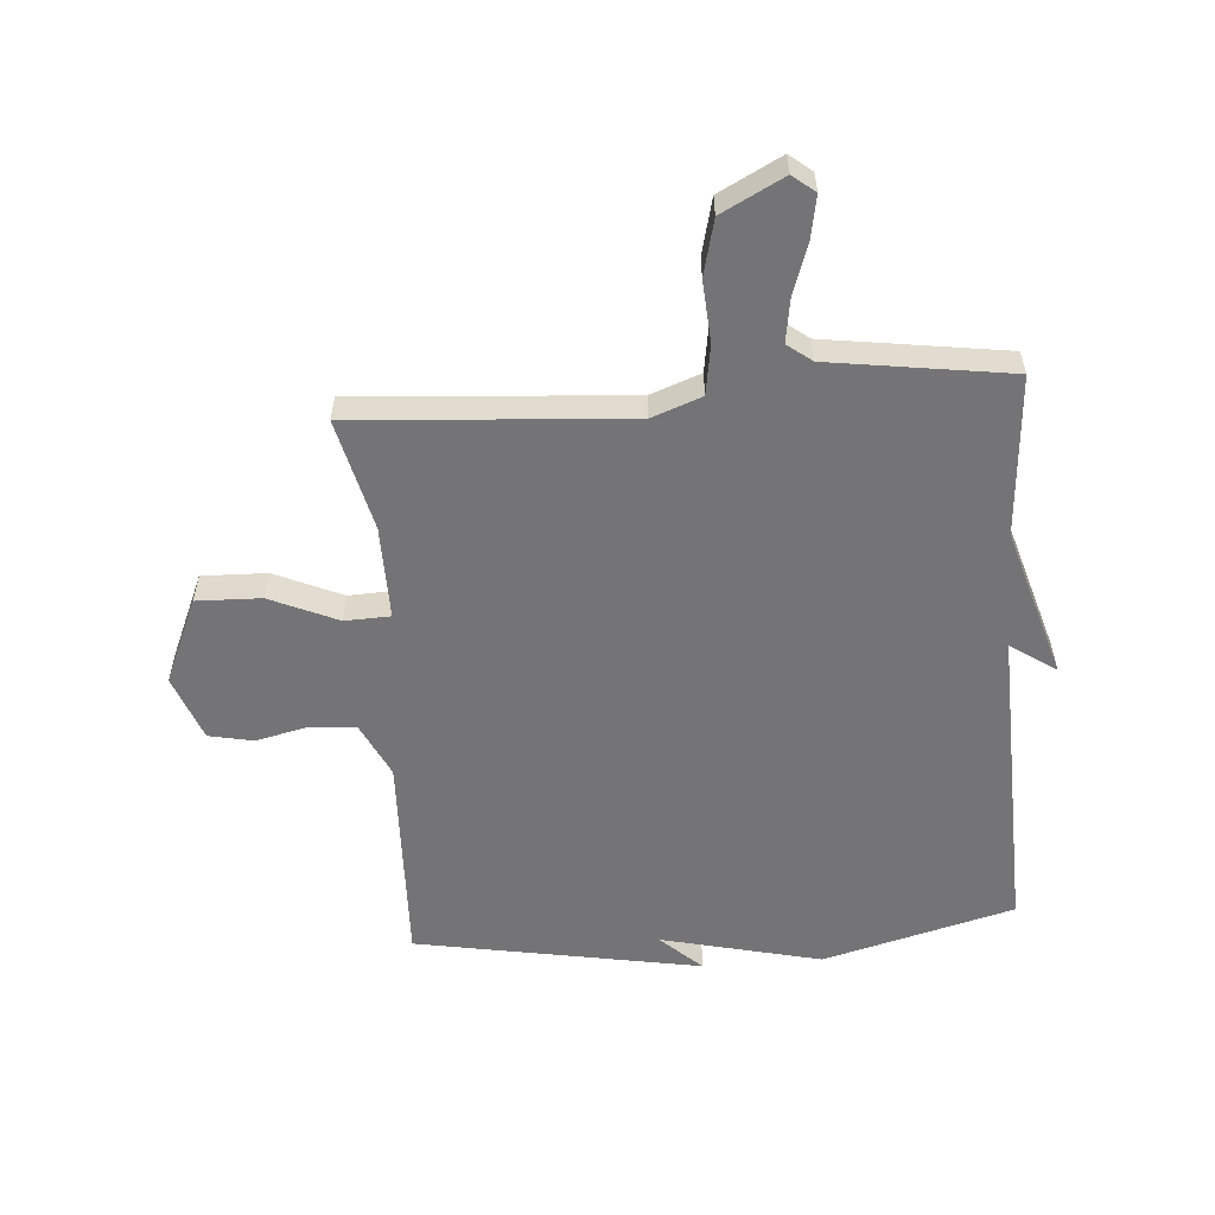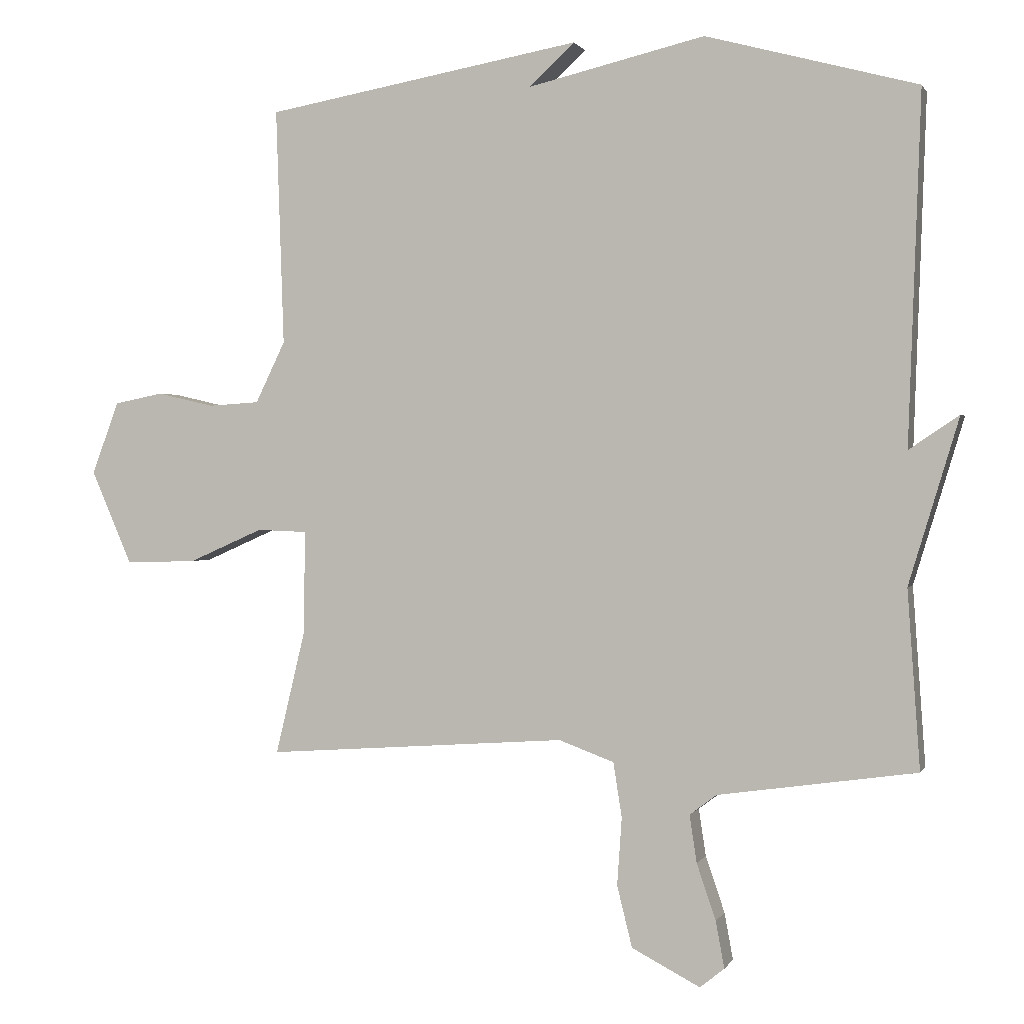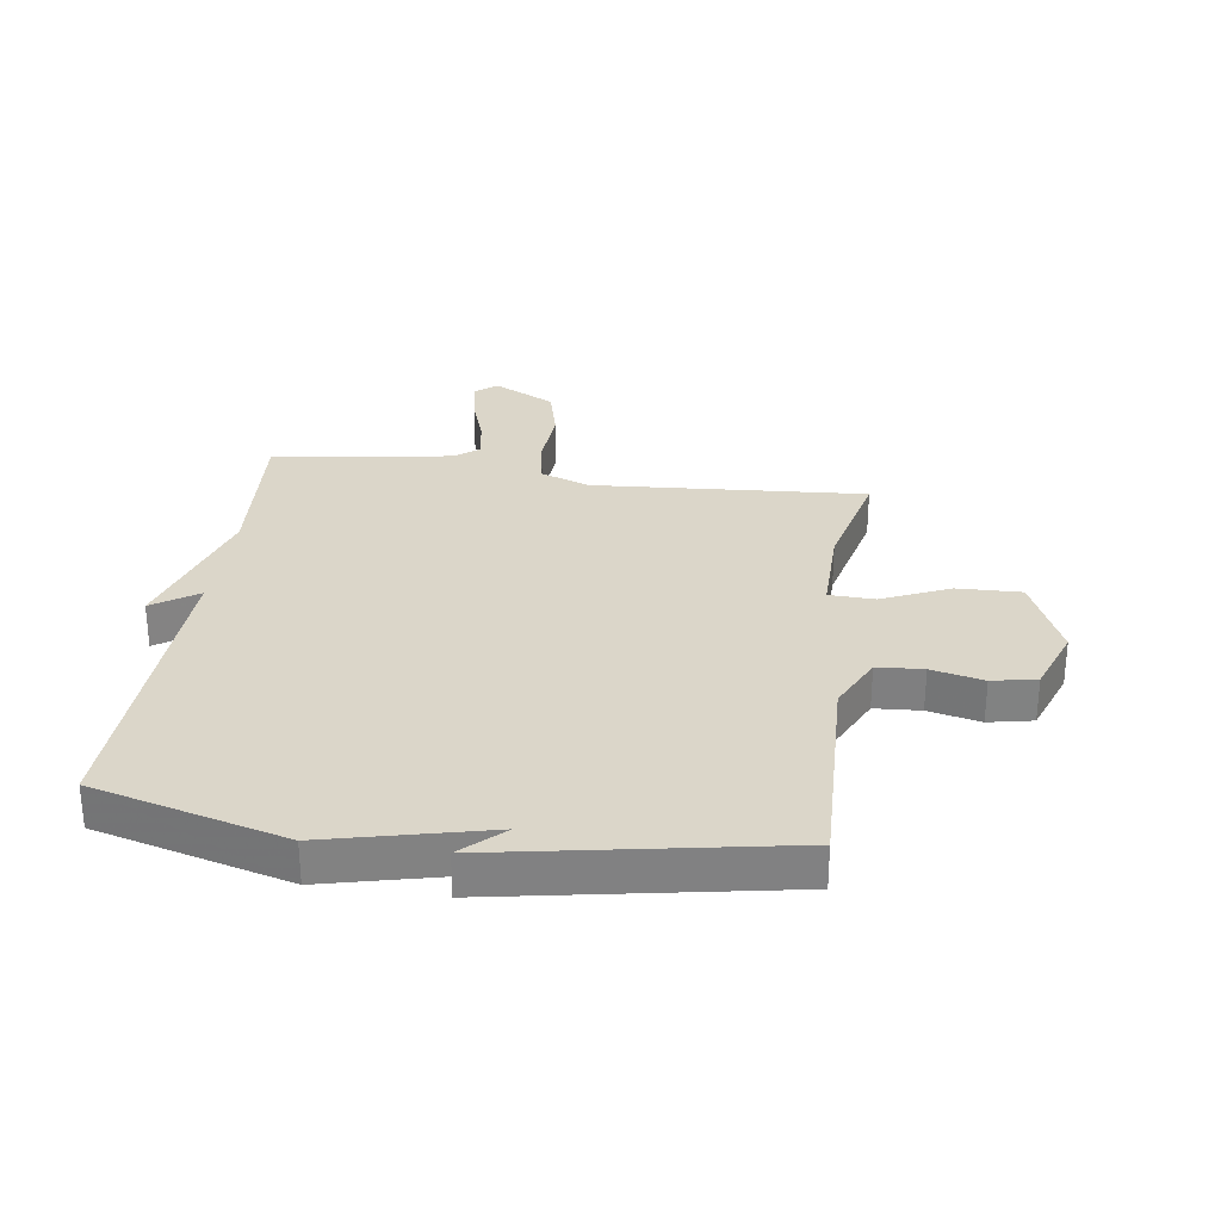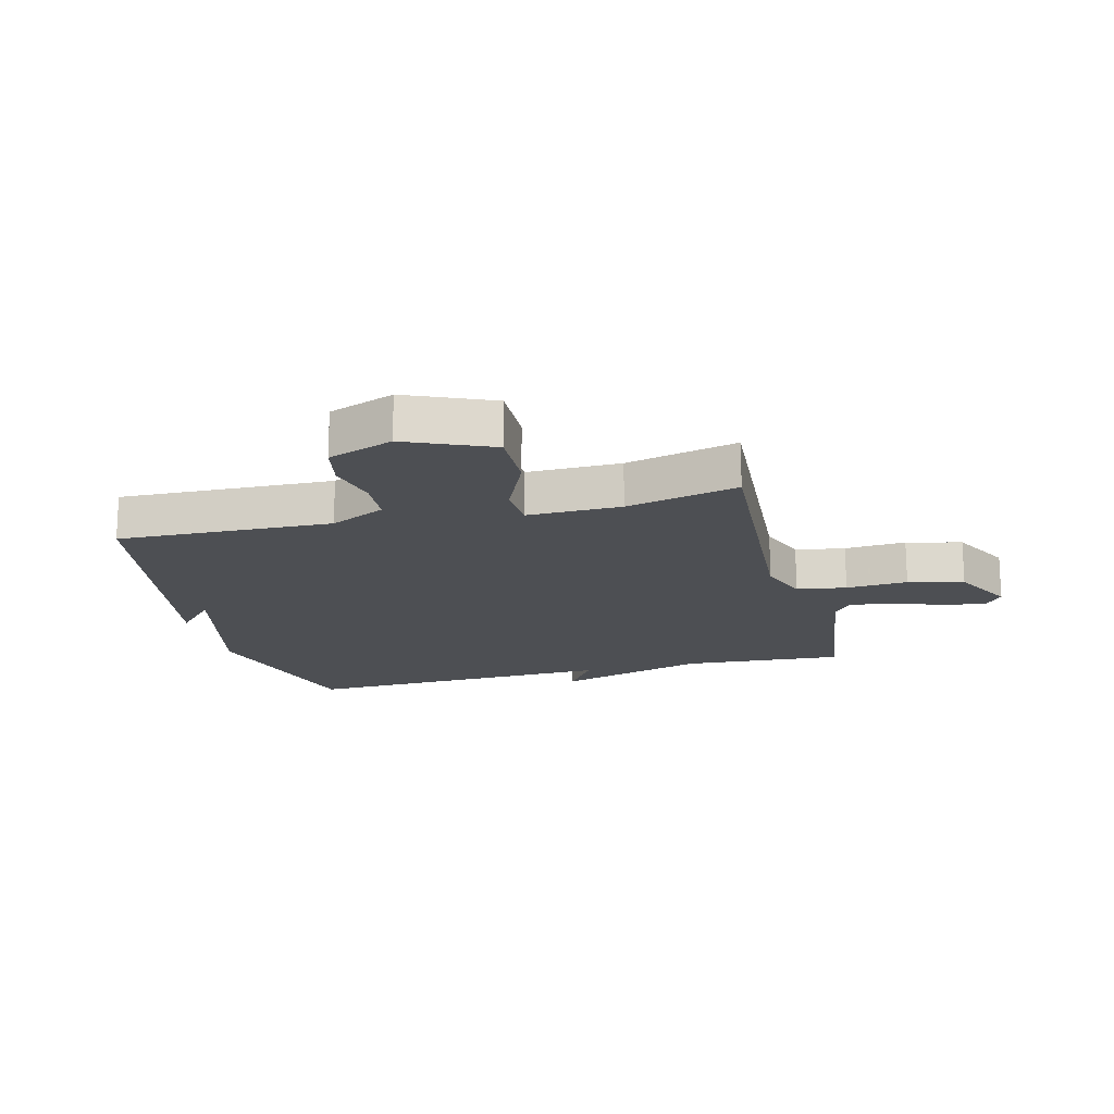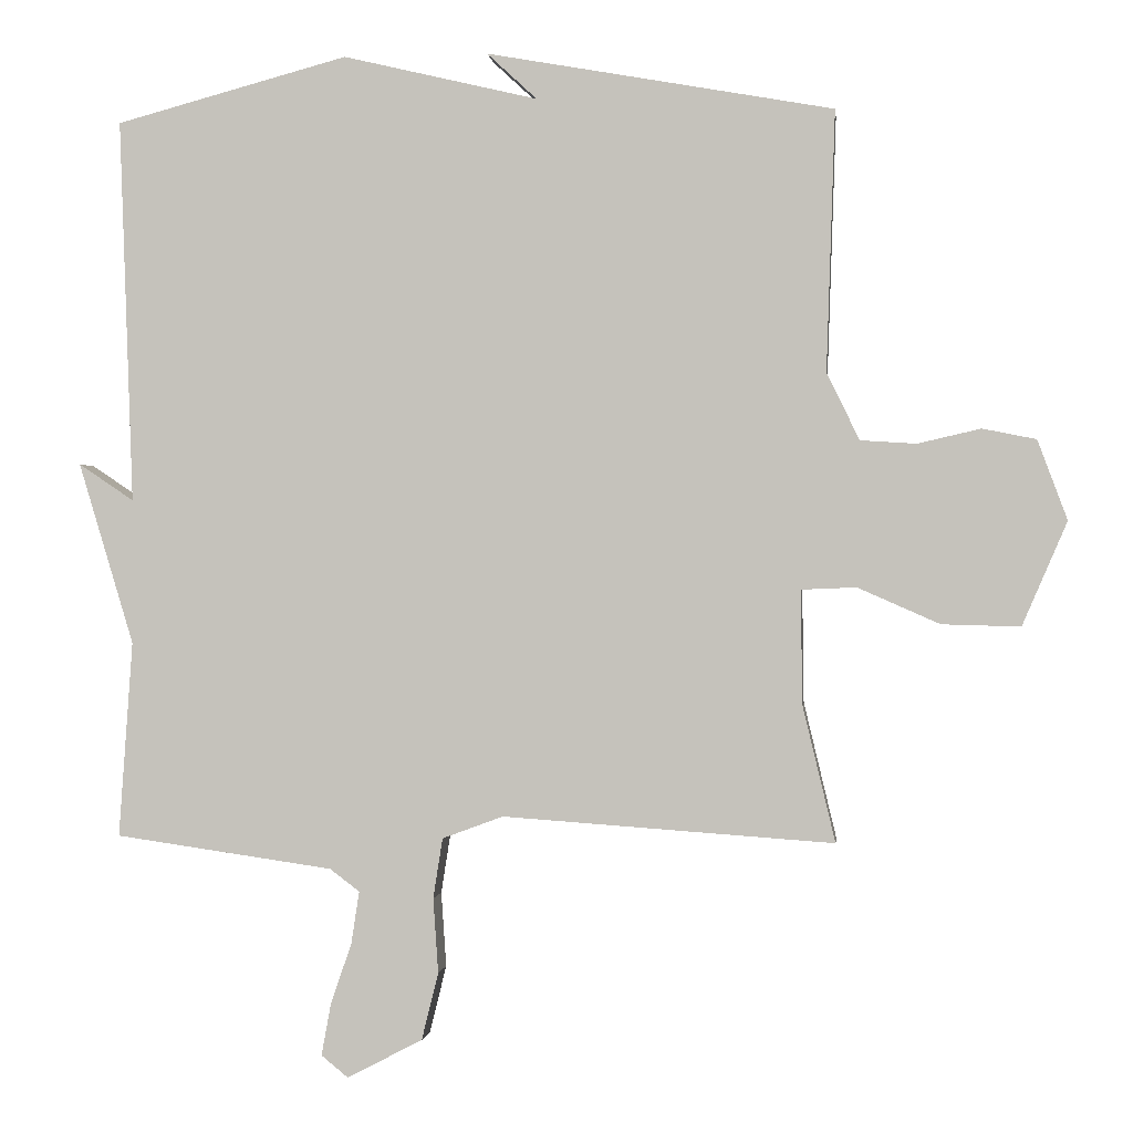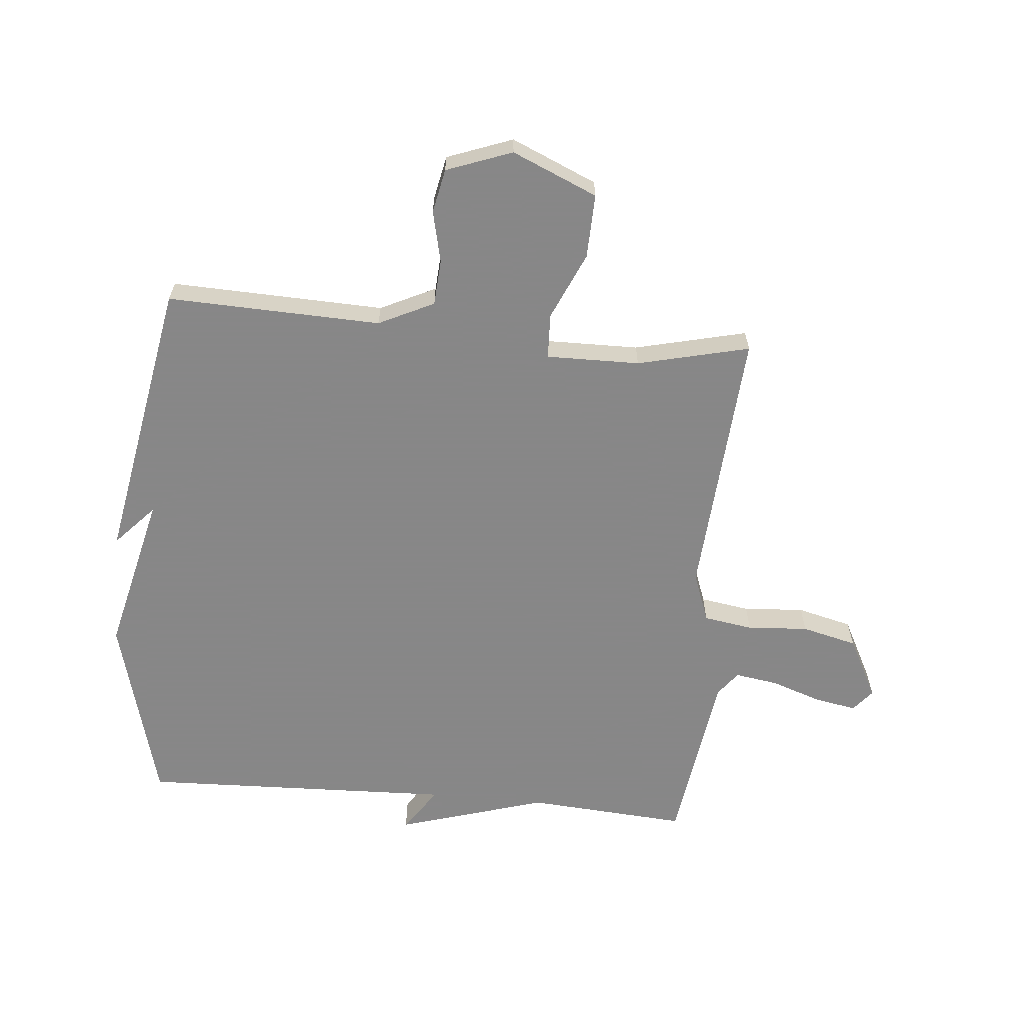
<metadata>
{"format":"obj","ext":"obj","renderer":"f3d","projection":"perspective","resolution":1024,"background":"white","views":[{"elev":-56.3,"azim":-175.7,"up":"+Y"},{"elev":0.8,"azim":-164.3,"up":"+Z"},{"elev":29.7,"azim":8.0,"up":"+Y"},{"elev":-17.5,"azim":104.4,"up":"+Y"},{"elev":-0.4,"azim":6.6,"up":"+Z"},{"elev":-62.6,"azim":84.7,"up":"+Y"}]}
</metadata>
<code>
v -0.5 0.07 0.5
v -0.179 0.07 0.586
v 0.09 0.07 0.522
v 0.021 0.07 0.586
v 0.5 0.07 0.5
v 0.488 0.07 0.141
v 0.533 0.07 0.048
v 0.61 0.07 0.043
v 0.697 0.07 0.063
v 0.771 0.07 0.048
v 0.812 0.07 -0.062
v 0.75 0.07 -0.205
v 0.642 0.07 -0.202
v 0.529 0.07 -0.152
v 0.453 0.07 -0.155
v 0.455 0.07 -0.312
v 0.5 0.07 -0.5
v 0.043 0.07 -0.468
v -0.041 0.07 -0.499
v -0.054 0.07 -0.582
v -0.047 0.07 -0.685
v -0.07 0.07 -0.778
v -0.174 0.07 -0.832
v -0.211 0.07 -0.802
v -0.198 0.07 -0.731
v -0.169 0.07 -0.646
v -0.158 0.07 -0.574
v -0.199 0.07 -0.543
v -0.5 0.07 -0.5
v -0.481 0.07 -0.23
v -0.557 0.07 0.021
v -0.481 0.07 -0.03
v -0.5 0 0.5
v -0.179 0 0.586
v 0.09 0 0.522
v 0.021 0 0.586
v 0.5 0 0.5
v 0.488 0 0.141
v 0.533 0 0.048
v 0.61 0 0.043
v 0.697 0 0.063
v 0.771 0 0.048
v 0.812 0 -0.062
v 0.75 0 -0.205
v 0.642 0 -0.202
v 0.529 0 -0.152
v 0.453 0 -0.155
v 0.455 0 -0.312
v 0.5 0 -0.5
v 0.043 0 -0.468
v -0.041 0 -0.499
v -0.054 0 -0.582
v -0.047 0 -0.685
v -0.07 0 -0.778
v -0.174 0 -0.832
v -0.211 0 -0.802
v -0.198 0 -0.731
v -0.169 0 -0.646
v -0.158 0 -0.574
v -0.199 0 -0.543
v -0.5 0 -0.5
v -0.481 0 -0.23
v -0.557 0 0.021
v -0.481 0 -0.03
f 30 31 32
f 28 29 30
f 27 28 30 32
f 24 25 26
f 23 24 26
f 22 23 26
f 21 22 26
f 20 21 26
f 19 20 26 27
f 16 17 18
f 15 16 18 19
f 12 13 14
f 11 12 14
f 10 11 14
f 9 10 14
f 8 9 14
f 7 8 14 15
f 1 2 3
f 32 1 3
f 27 32 3
f 19 27 3
f 15 19 3
f 7 15 3
f 6 7 3
f 5 6 3
f 3 4 5
f 64 63 62
f 62 61 60
f 64 62 60 59
f 58 57 56
f 58 56 55
f 58 55 54
f 58 54 53
f 58 53 52
f 59 58 52 51
f 50 49 48
f 51 50 48 47
f 46 45 44
f 46 44 43
f 46 43 42
f 46 42 41
f 46 41 40
f 47 46 40 39
f 35 34 33
f 35 33 64
f 35 64 59
f 35 59 51
f 35 51 47
f 35 47 39
f 35 39 38
f 35 38 37
f 37 36 35
f 1 33 34 2
f 2 34 35 3
f 3 35 36 4
f 4 36 37 5
f 5 37 38 6
f 6 38 39 7
f 7 39 40 8
f 8 40 41 9
f 9 41 42 10
f 10 42 43 11
f 11 43 44 12
f 12 44 45 13
f 13 45 46 14
f 14 46 47 15
f 15 47 48 16
f 16 48 49 17
f 17 49 50 18
f 18 50 51 19
f 19 51 52 20
f 20 52 53 21
f 21 53 54 22
f 22 54 55 23
f 23 55 56 24
f 24 56 57 25
f 25 57 58 26
f 26 58 59 27
f 27 59 60 28
f 28 60 61 29
f 29 61 62 30
f 30 62 63 31
f 31 63 64 32
f 32 64 33 1

</code>
